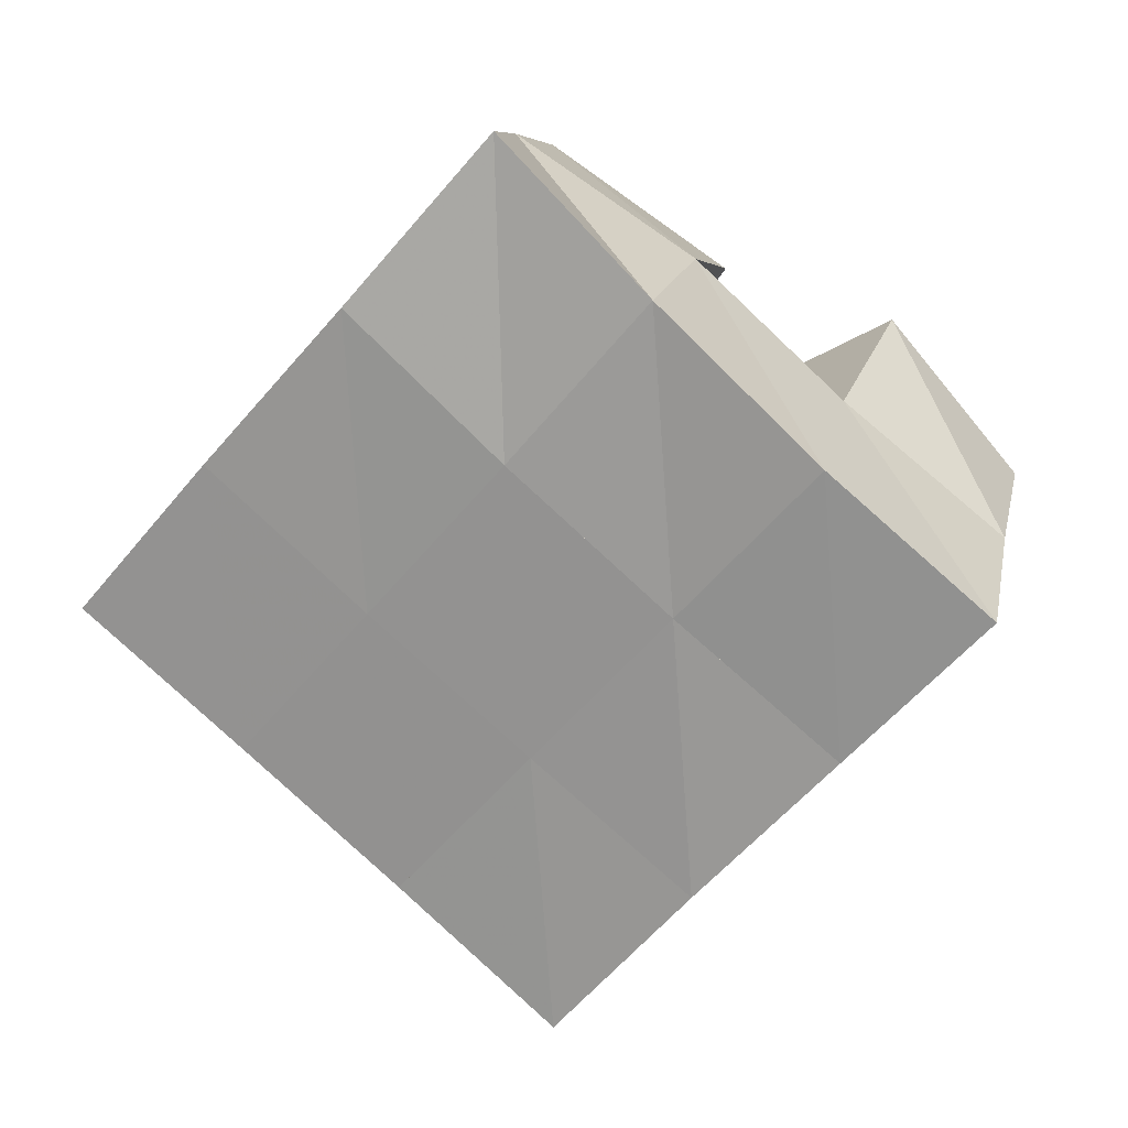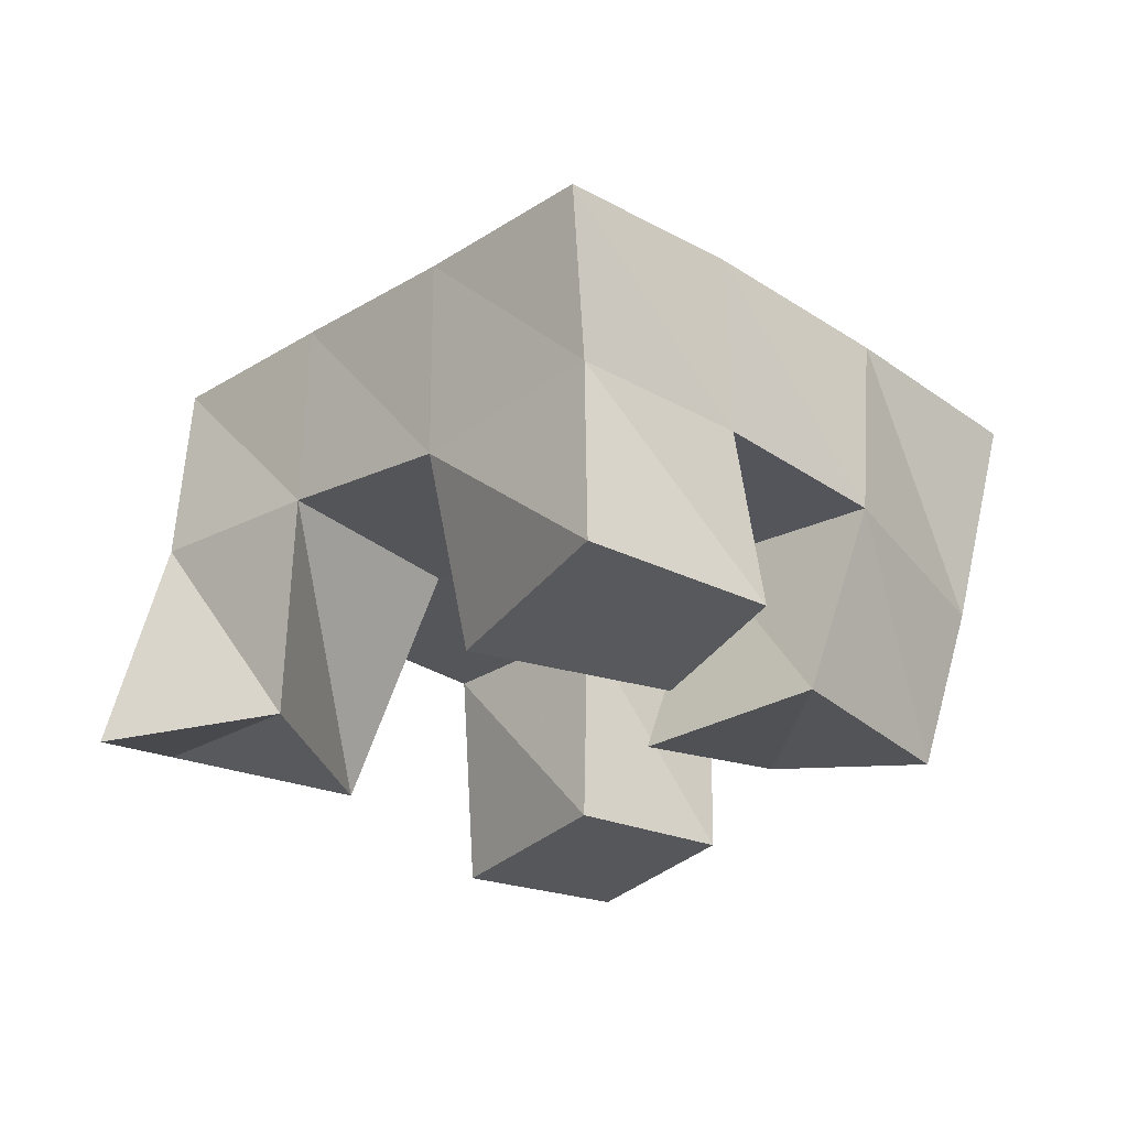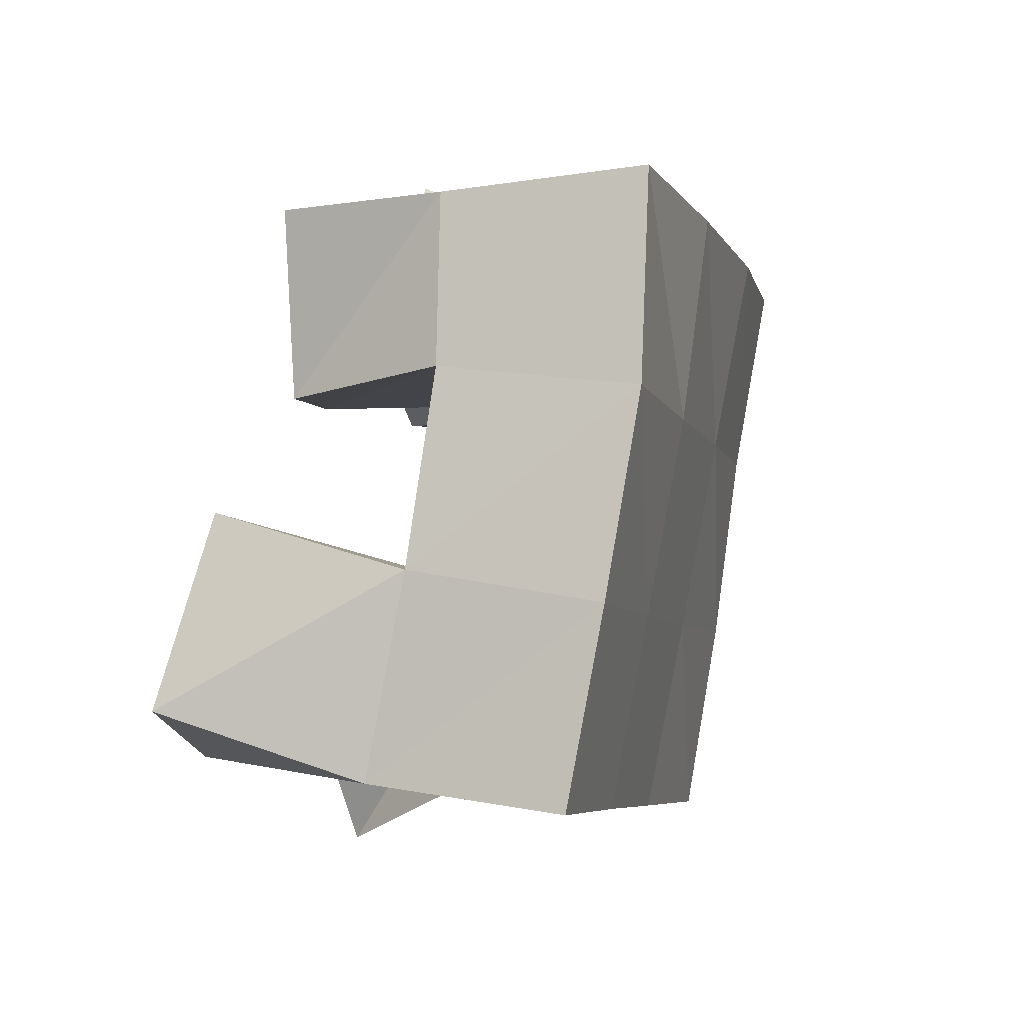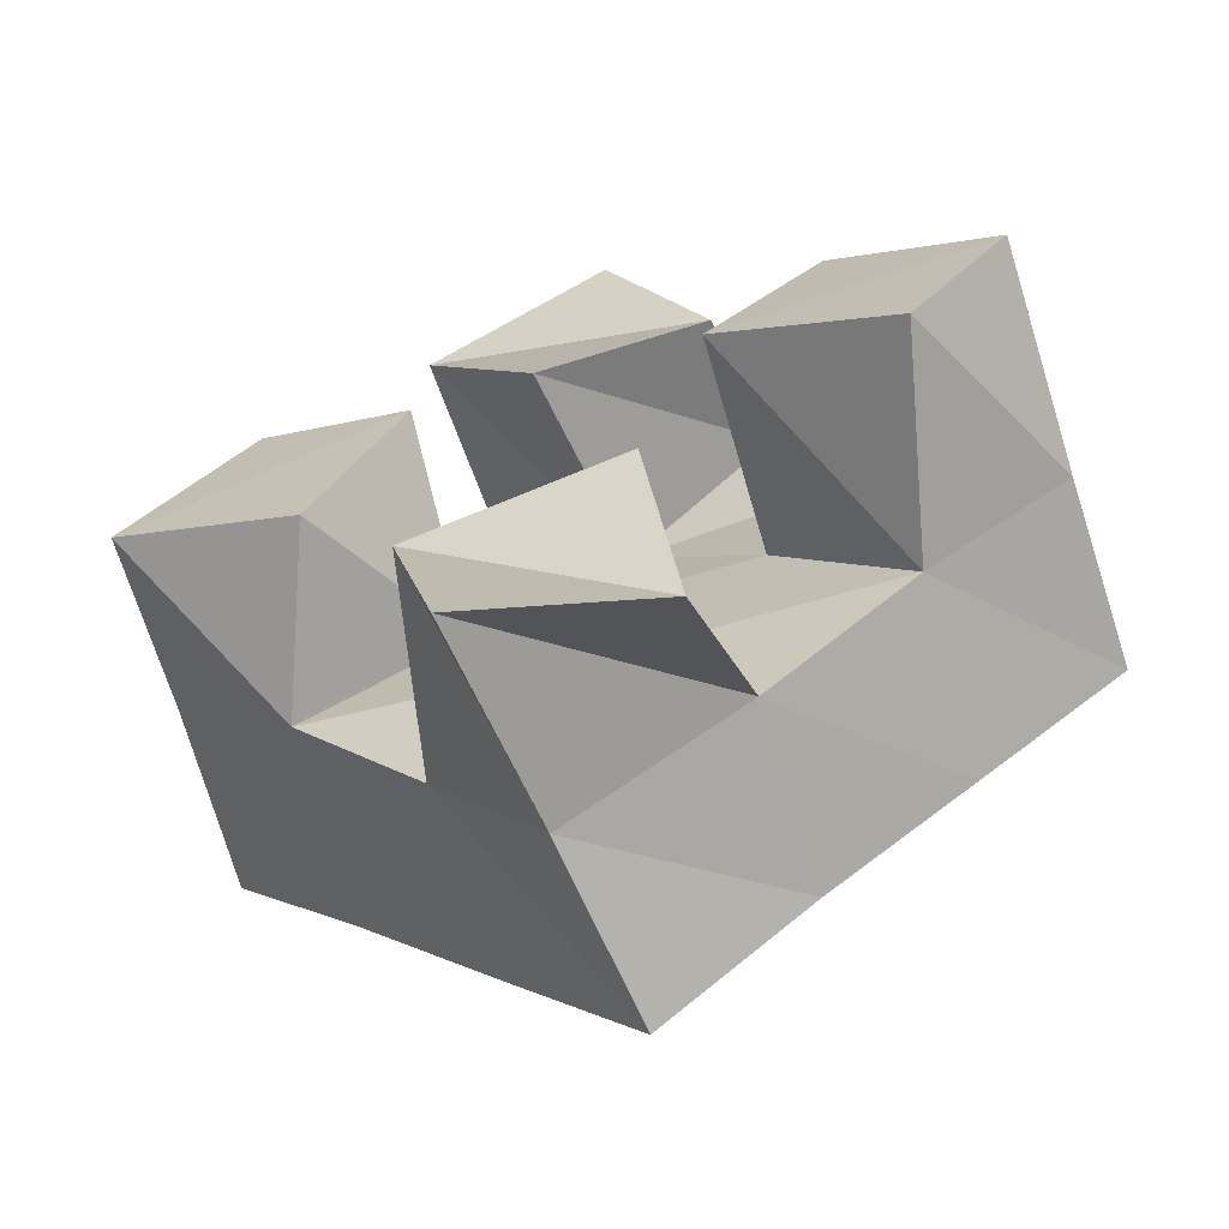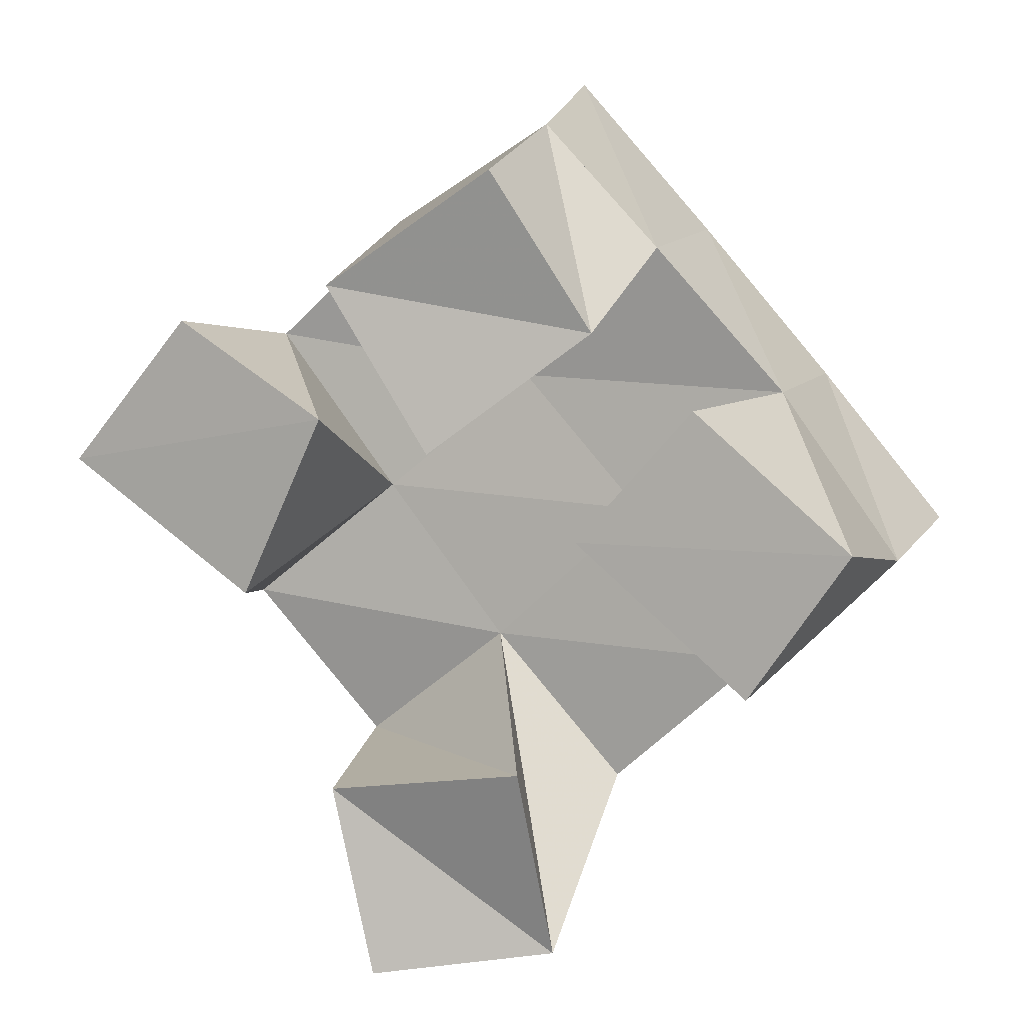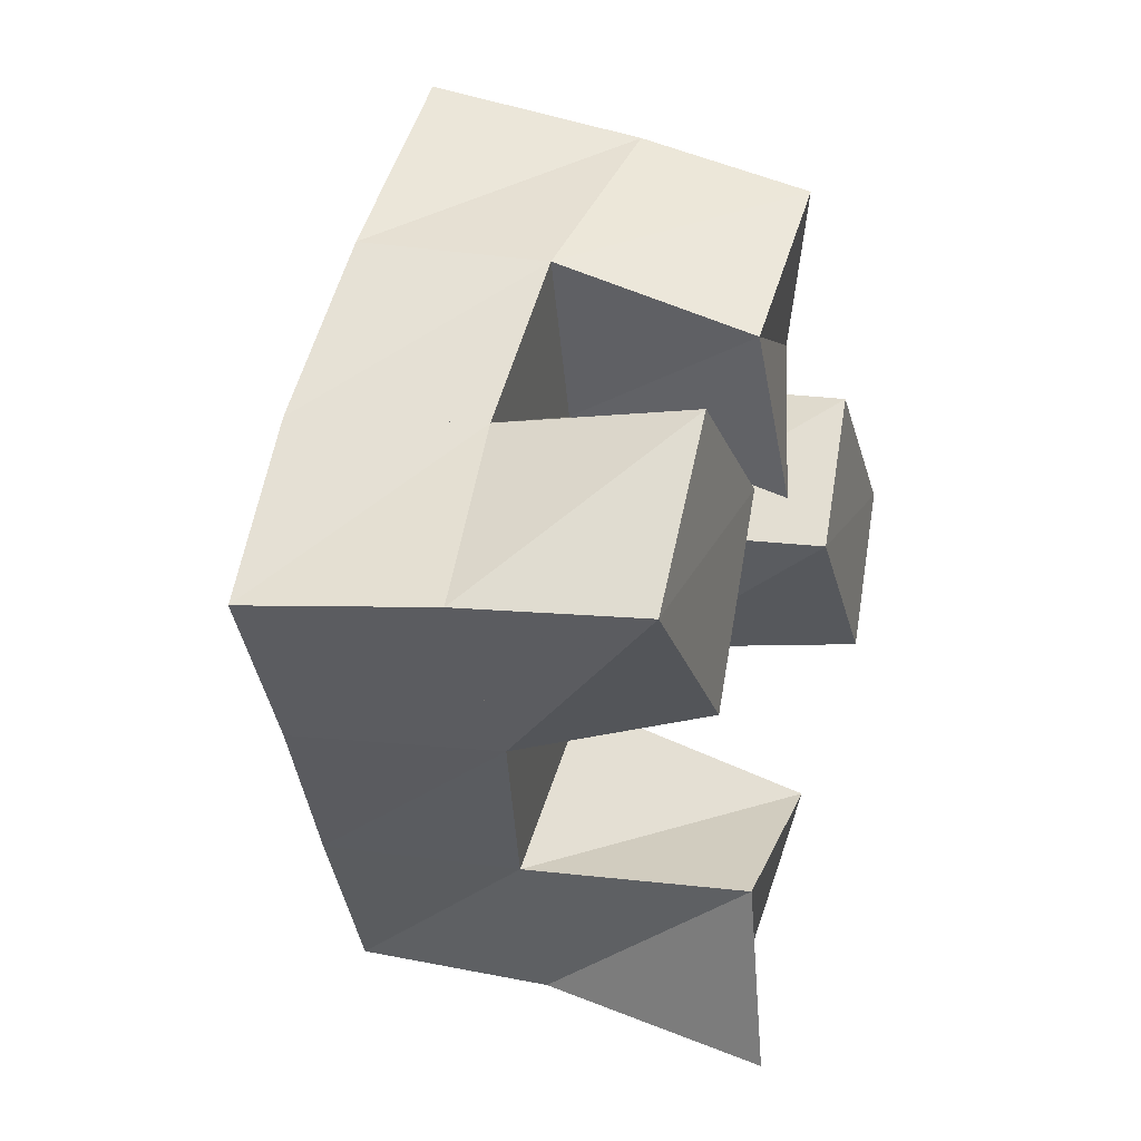
<metadata>
{"format":"obj","ext":"obj","renderer":"f3d","projection":"perspective","resolution":1024,"background":"white","views":[{"elev":21.9,"azim":-164.0,"up":"+Z"},{"elev":-29.8,"azim":-84.4,"up":"+Y"},{"elev":36.2,"azim":111.2,"up":"+Z"},{"elev":-69.0,"azim":21.1,"up":"+Z"},{"elev":7.7,"azim":24.5,"up":"+Z"},{"elev":12.4,"azim":-71.2,"up":"+Z"}]}
</metadata>
<code>
v 1.745 0.1 0.5246
v 1.747 0.1547 0.5379
v 1.789 0.116 0.5312
v 1.791 0.1552 0.5694
v 1.734 0.1 0.5723
v 1.72 0.1517 0.5766
v 1.786 0.1011 0.5807
v 1.759 0.1497 0.6065
v 1.761 0.1 0.66
v 1.764 0.1548 0.676
v 1.801 0.1109 0.6904
v 1.803 0.1502 0.7103
v 1.733 0.1 0.7013
v 1.73 0.1476 0.7167
v 1.779 0.1 0.7299
v 1.776 0.1408 0.7417
v 1.708 0.1012 0.6213
v 1.689 0.1436 0.6144
v 1.731 0.1 0.6675
v 1.727 0.1488 0.6453
v 1.658 0.1 0.6542
v 1.655 0.1445 0.6539
v 1.691 0.1 0.6915
v 1.694 0.1488 0.6856
v 1.845 0.1015 0.605
v 1.829 0.1549 0.6036
v 1.87 0.103 0.641
v 1.866 0.1567 0.6321
v 1.801 0.1 0.6404
v 1.797 0.1532 0.6419
v 1.83 0.1025 0.6732
v 1.835 0.1552 0.6739
v 1.749 0.2038 0.54
v 1.787 0.2033 0.5719
v 1.716 0.2 0.5783
v 1.755 0.2009 0.6095
v 1.684 0.1943 0.6147
v 1.722 0.1981 0.6474
v 1.651 0.1909 0.6518
v 1.69 0.1954 0.6851
v 1.825 0.2052 0.6046
v 1.793 0.2027 0.6421
v 1.761 0.2 0.6807
v 1.729 0.1943 0.7198
v 1.864 0.2066 0.6369
v 1.832 0.204 0.6752
v 1.798 0.2003 0.7142
v 1.766 0.1898 0.7535
f 1 2 4
f 3 1 4
f 2 6 8
f 4 2 8
f 6 5 7
f 8 6 7
f 5 1 3
f 7 5 3
f 8 7 3
f 4 8 3
f 2 1 5
f 6 2 5
f 9 10 12
f 11 9 12
f 10 14 16
f 12 10 16
f 14 13 15
f 16 14 15
f 13 9 11
f 15 13 11
f 16 15 11
f 12 16 11
f 10 9 13
f 14 10 13
f 17 18 20
f 19 17 20
f 18 22 24
f 20 18 24
f 22 21 23
f 24 22 23
f 21 17 19
f 23 21 19
f 24 23 19
f 20 24 19
f 18 17 21
f 22 18 21
f 25 26 28
f 27 25 28
f 26 30 32
f 28 26 32
f 30 29 31
f 32 30 31
f 29 25 27
f 31 29 27
f 32 31 27
f 28 32 27
f 26 25 29
f 30 26 29
f 2 33 34
f 4 2 34
f 33 35 36
f 34 33 36
f 35 6 8
f 36 35 8
f 6 2 4
f 8 6 4
f 36 8 4
f 34 36 4
f 33 2 6
f 35 33 6
f 6 35 36
f 8 6 36
f 35 37 38
f 36 35 38
f 37 18 20
f 38 37 20
f 18 6 8
f 20 18 8
f 38 20 8
f 36 38 8
f 35 6 18
f 37 35 18
f 18 37 38
f 20 18 38
f 37 39 40
f 38 37 40
f 39 22 24
f 40 39 24
f 22 18 20
f 24 22 20
f 40 24 20
f 38 40 20
f 37 18 22
f 39 37 22
f 4 34 41
f 26 4 41
f 34 36 42
f 41 34 42
f 36 8 30
f 42 36 30
f 8 4 26
f 30 8 26
f 42 30 26
f 41 42 26
f 34 4 8
f 36 34 8
f 8 36 42
f 30 8 42
f 36 38 43
f 42 36 43
f 38 20 10
f 43 38 10
f 20 8 30
f 10 20 30
f 43 10 30
f 42 43 30
f 36 8 20
f 38 36 20
f 20 38 43
f 10 20 43
f 38 40 44
f 43 38 44
f 40 24 14
f 44 40 14
f 24 20 10
f 14 24 10
f 44 14 10
f 43 44 10
f 38 20 24
f 40 38 24
f 26 41 45
f 28 26 45
f 41 42 46
f 45 41 46
f 42 30 32
f 46 42 32
f 30 26 28
f 32 30 28
f 46 32 28
f 45 46 28
f 41 26 30
f 42 41 30
f 30 42 46
f 32 30 46
f 42 43 47
f 46 42 47
f 43 10 12
f 47 43 12
f 10 30 32
f 12 10 32
f 47 12 32
f 46 47 32
f 42 30 10
f 43 42 10
f 10 43 47
f 12 10 47
f 43 44 48
f 47 43 48
f 44 14 16
f 48 44 16
f 14 10 12
f 16 14 12
f 48 16 12
f 47 48 12
f 43 10 14
f 44 43 14

</code>
